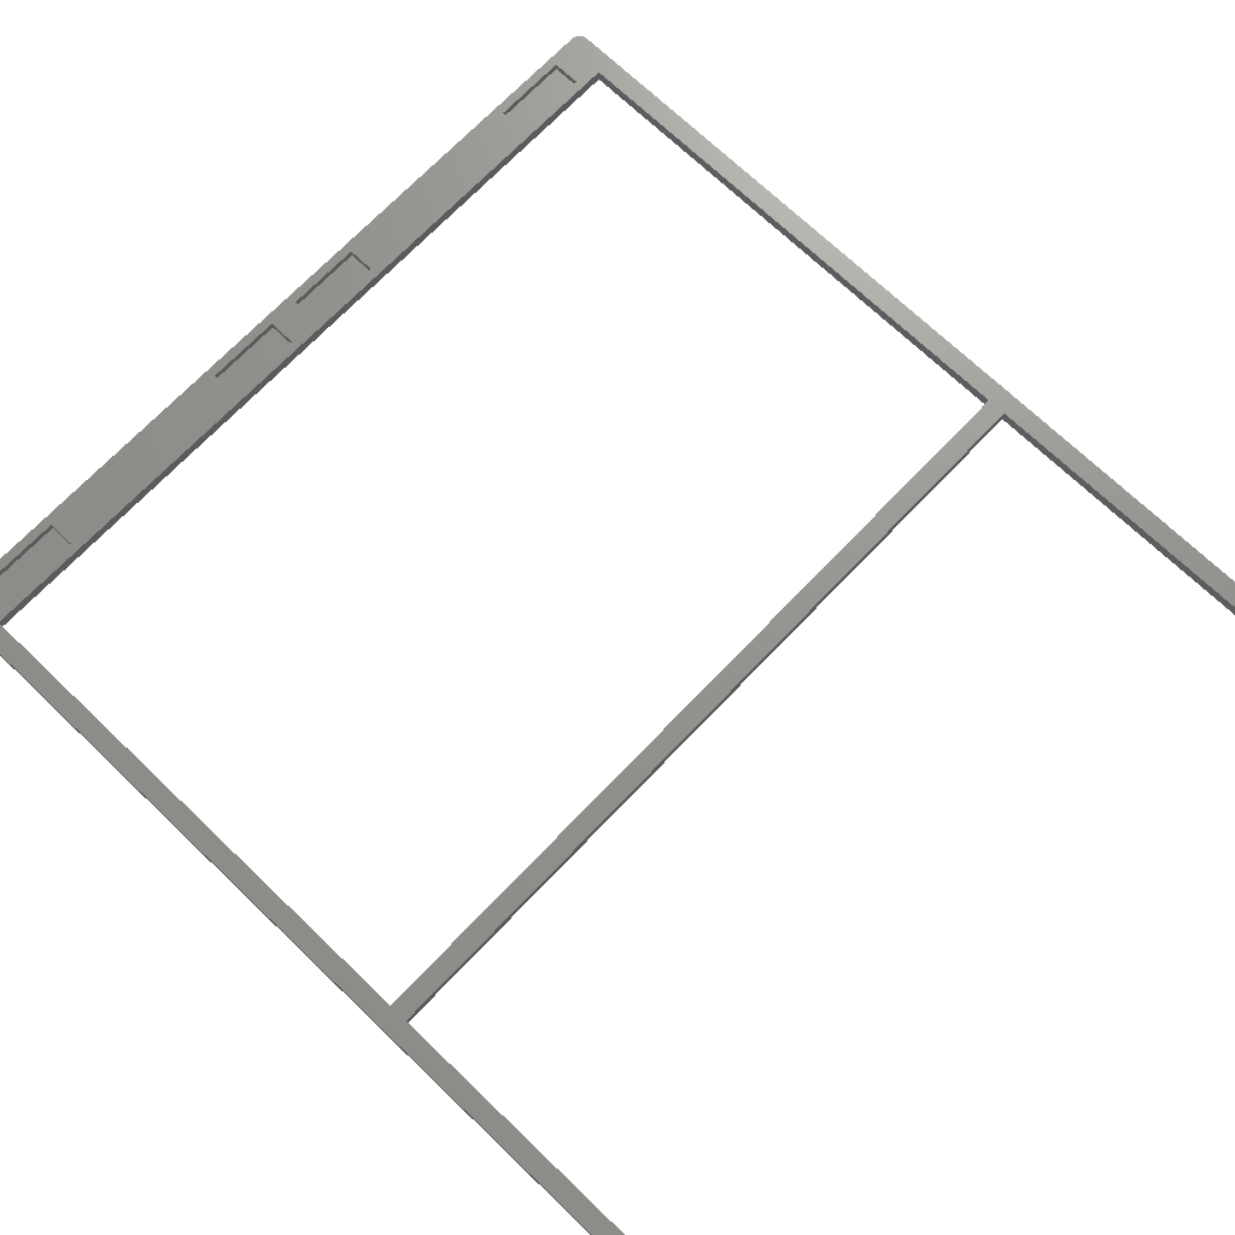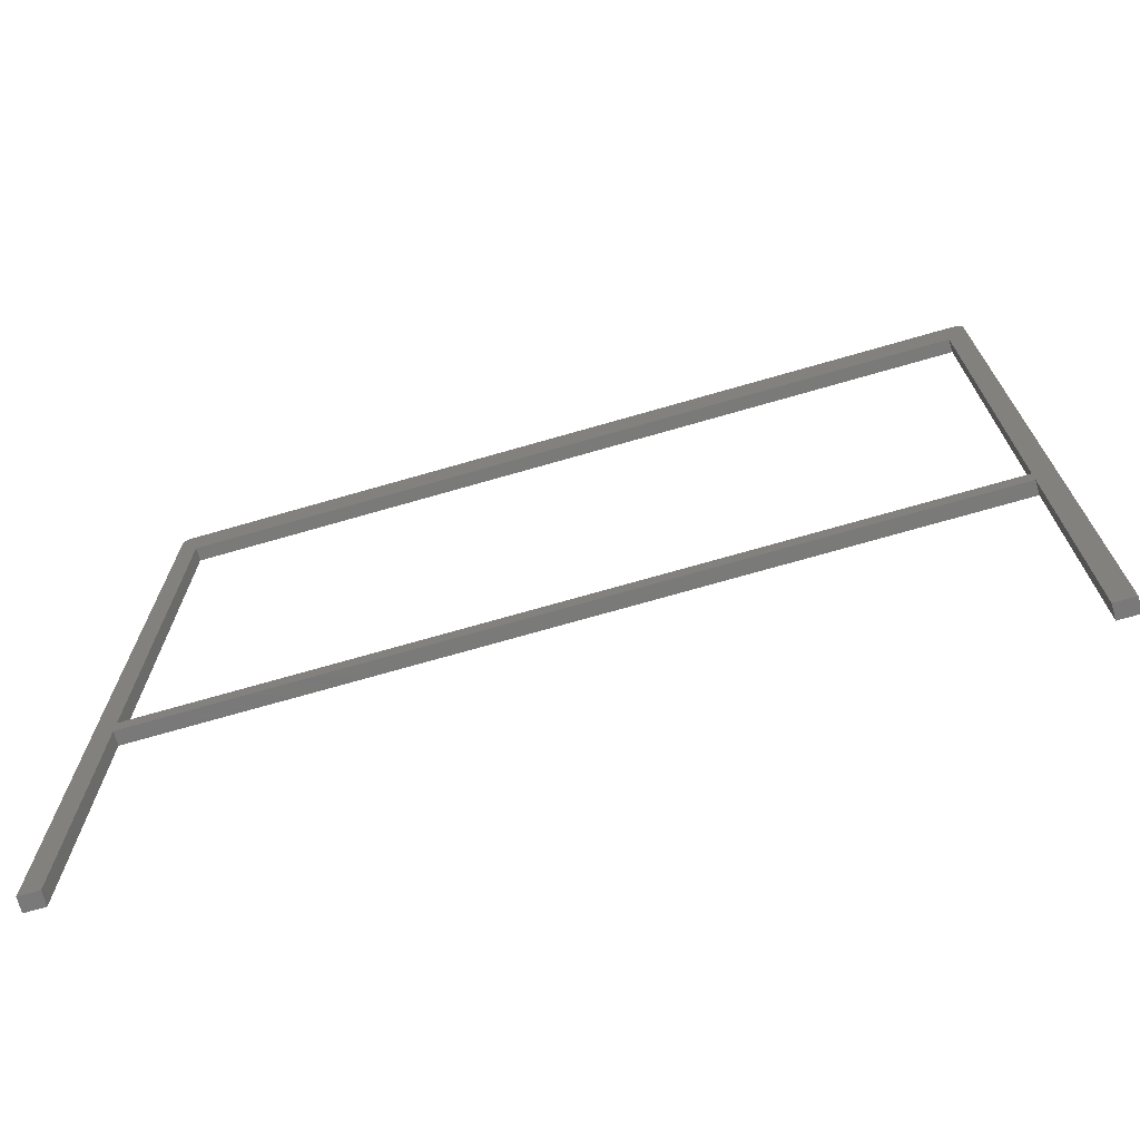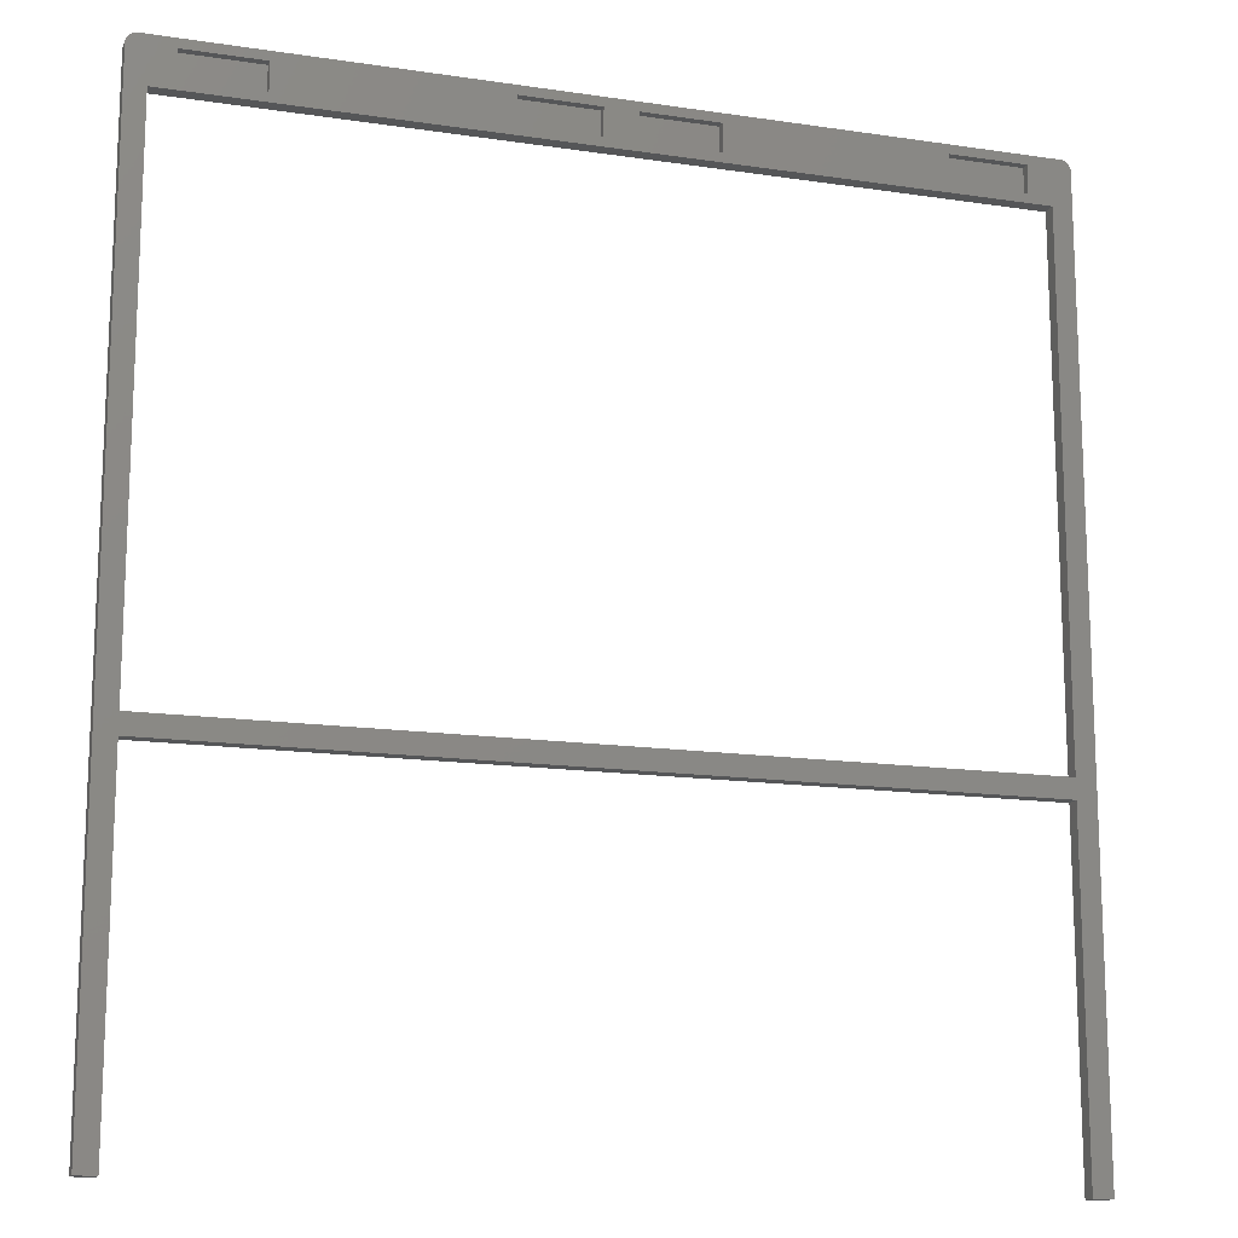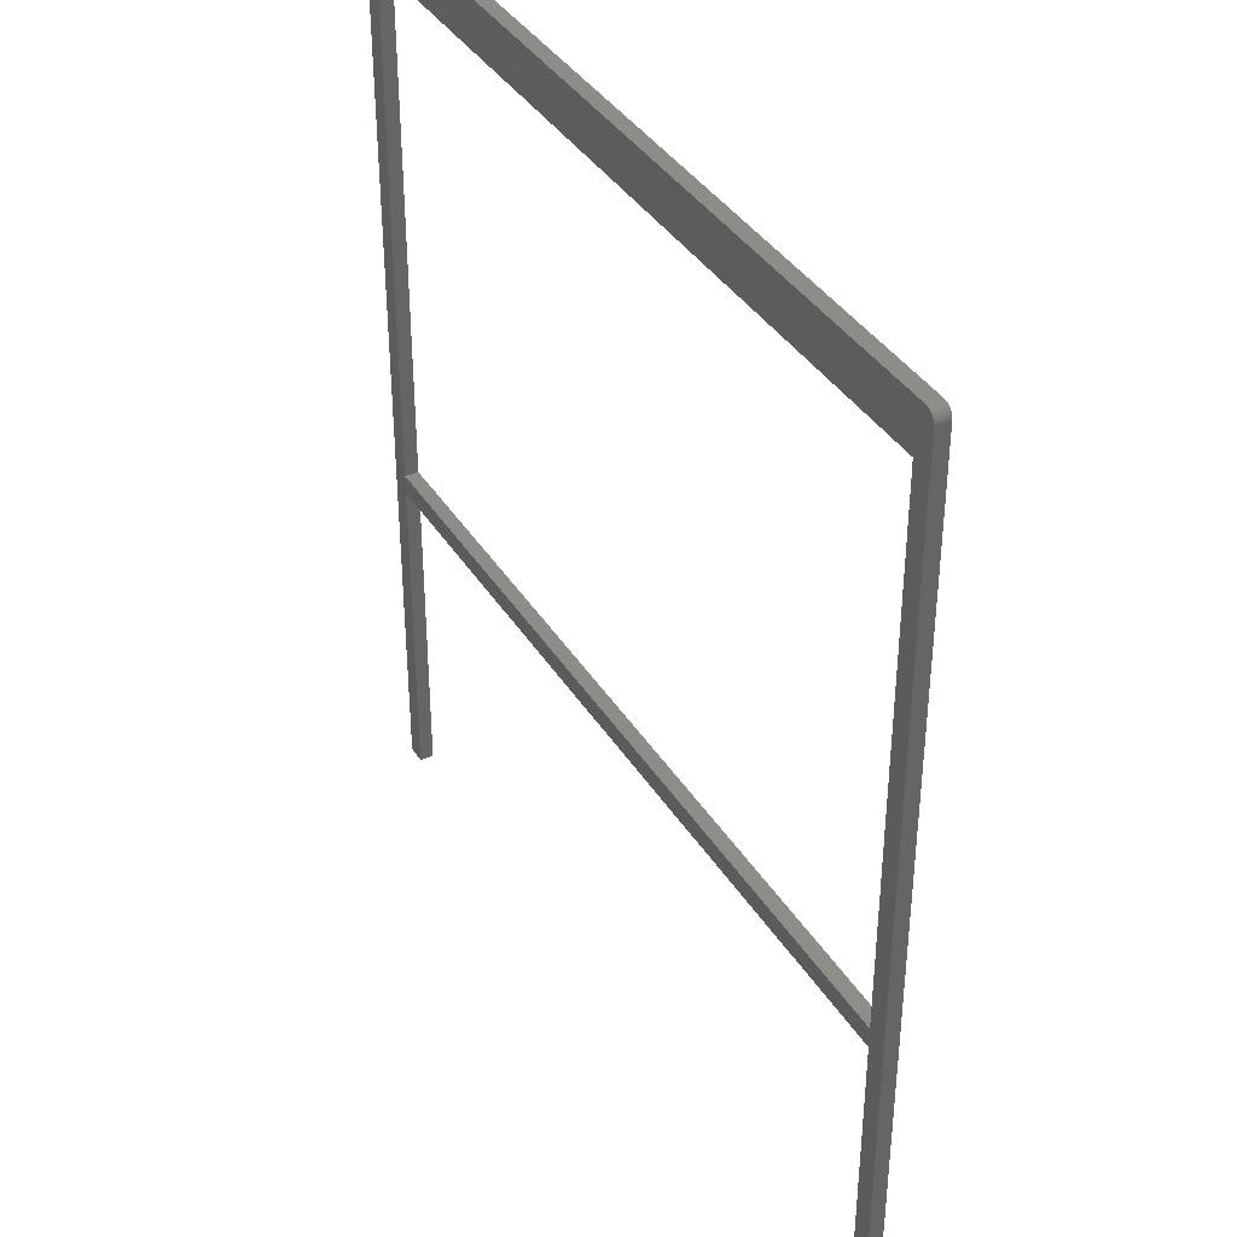
<metadata>
{"format":"stl","ext":"stl","renderer":"f3d","projection":"perspective","resolution":1024,"background":"white","views":[{"elev":71.2,"azim":-46.3,"up":"+Z"},{"elev":-72.7,"azim":-164.0,"up":"+Y"},{"elev":-14.9,"azim":-17.9,"up":"+Y"},{"elev":38.2,"azim":-118.6,"up":"+Y"}]}
</metadata>
<code>
# stl→obj: 312 verts, 624 faces
v 72.81 78.93 0
v 72.78 78.96 2.4
v 72.81 78.93 2.4
v 72.78 78.96 0
v 73.4 -79.4 2.4
v 73.4 77.6 0
v 73.4 77.6 2.4
v 73.4 -79.4 0
v -70 -22 0
v 70 -22 2.4
v -70 -22 2.4
v 70 -22 0
v 72.74 78.99 2.4
v 72.74 78.99 0
v 72.16 79.31 0
v 72.12 79.32 2.4
v 72.16 79.31 2.4
v 72.12 79.32 0
v 71.6 79.4 0
v -71.6 79.4 2.4
v 71.6 79.4 2.4
v -71.6 79.4 0
v 71.95 79.37 0
v 71.91 79.37 2.4
v 71.95 79.37 2.4
v 71.91 79.37 0
v -72.37 79.23 0
v -72.41 79.21 2.4
v -72.37 79.23 2.4
v -72.41 79.21 0
v -73.4 -79.4 0
v -73.4 77.6 2.4
v -73.4 77.6 0
v -73.4 -79.4 2.4
v 71.64 79.4 0
v 71.64 79.4 2.4
v -72.25 79.28 0
v -72.29 79.26 2.4
v -72.25 79.28 2.4
v -72.29 79.26 0
v 72.96 78.78 2.4
v 72.93 78.81 0
v 72.93 78.81 2.4
v 72.96 78.78 0
v 73.1 78.6 2.4
v 73.07 78.64 0
v 73.07 78.64 2.4
v 73.1 78.6 0
v -72.53 79.14 0
v -72.56 79.12 2.4
v -72.53 79.14 2.4
v -72.56 79.12 0
v 73.23 78.37 2.4
v 73.21 78.41 0
v 73.21 78.41 2.4
v 73.23 78.37 0
v -72.33 79.25 0
v -72.33 79.25 2.4
v -73.36 77.99 0
v -73.35 78.04 2.4
v -73.35 78.04 0
v -73.36 77.99 2.4
v -72.78 78.96 0
v -72.81 78.93 2.4
v -72.78 78.96 2.4
v -72.81 78.93 0
v 73.19 78.45 2.4
v 73.17 78.49 0
v 73.17 78.49 2.4
v 73.19 78.45 0
v 73.4 77.64 0
v 73.4 77.64 2.4
v -73.29 78.21 0
v -73.28 78.25 2.4
v -73.28 78.25 0
v -73.29 78.21 2.4
v -72.08 79.33 0
v -72.12 79.32 2.4
v -72.08 79.33 2.4
v -72.12 79.32 0
v 73.14 78.53 2.4
v 73.12 78.56 0
v 73.12 78.56 2.4
v 73.14 78.53 0
v -72.6 79.1 0
v -72.64 79.07 2.4
v -72.6 79.1 2.4
v -72.64 79.07 0
v -72.74 78.99 0
v -72.74 78.99 2.4
v -73.19 78.45 0
v -73.17 78.49 2.4
v -73.17 78.49 0
v -73.19 78.45 2.4
v -72.93 78.81 0
v -72.9 78.84 2.4
v -72.9 78.84 0
v -72.93 78.81 2.4
v 73.36 77.99 2.4
v 73.35 78.04 0
v 73.35 78.04 2.4
v 73.36 77.99 0
v -73.4 77.69 0
v -73.4 77.73 2.4
v -73.4 77.73 0
v -73.4 77.69 2.4
v 71.82 79.39 0
v 71.78 79.39 2.4
v 71.82 79.39 2.4
v 71.78 79.39 0
v 73.39 77.82 2.4
v 73.38 77.86 0
v 73.38 77.86 2.4
v 73.39 77.82 0
v -73.25 78.33 0
v -73.23 78.37 2.4
v -73.23 78.37 0
v -73.25 78.33 2.4
v -72.67 79.05 0
v -72.71 79.02 2.4
v -72.67 79.05 2.4
v -72.71 79.02 0
v 72.41 79.21 0
v 72.37 79.23 2.4
v 72.41 79.21 2.4
v 72.37 79.23 0
v 73.4 77.69 2.4
v 73.4 77.73 0
v 73.4 77.73 2.4
v 73.4 77.69 0
v 72.25 79.28 0
v 72.21 79.29 2.4
v 72.25 79.28 2.4
v 72.21 79.29 0
v 73.37 77.95 2.4
v 73.37 77.95 0
v -71.64 79.4 2.4
v -71.64 79.4 0
v 72.08 79.33 0
v 72.04 79.35 2.4
v 72.08 79.33 2.4
v 72.04 79.35 0
v 73.33 78.08 2.4
v 73.32 78.12 0
v 73.32 78.12 2.4
v 73.33 78.08 0
v -72.45 79.19 2.4
v -72.45 79.19 0
v -72.99 78.74 0
v -72.96 78.78 2.4
v -72.96 78.78 0
v -72.99 78.74 2.4
v -73.31 78.16 0
v -73.31 78.16 2.4
v -72.16 79.31 2.4
v -72.16 79.31 0
v -72.87 78.87 2.4
v -72.87 78.87 0
v 73.05 78.67 0
v 73.05 78.67 2.4
v -71.82 79.39 0
v -71.86 79.38 2.4
v -71.82 79.39 2.4
v -71.86 79.38 0
v -73.1 78.6 0
v -73.07 78.64 2.4
v -73.07 78.64 0
v -73.1 78.6 2.4
v 72.33 79.25 0
v 72.29 79.26 2.4
v 72.33 79.25 2.4
v 72.29 79.26 0
v 72.71 79.02 2.4
v 72.71 79.02 0
v 72.56 79.12 0
v 72.53 79.14 2.4
v 72.56 79.12 2.4
v 72.53 79.14 0
v 72.45 79.19 0
v 72.45 79.19 2.4
v 73.02 78.71 0
v 73.02 78.71 2.4
v -73.05 78.67 2.4
v -73.05 78.67 0
v -73.02 78.71 2.4
v -73.02 78.71 0
v -73.32 78.12 0
v -73.32 78.12 2.4
v 73.29 78.21 2.4
v 73.28 78.25 0
v 73.28 78.25 2.4
v 73.29 78.21 0
v -71.69 79.4 2.4
v -71.69 79.4 0
v 72.87 78.87 0
v 72.84 78.9 2.4
v 72.87 78.87 2.4
v 72.84 78.9 0
v 73.26 78.29 2.4
v 73.25 78.33 0
v 73.25 78.33 2.4
v 73.26 78.29 0
v -73.4 77.64 2.4
v -73.4 77.64 0
v -71.73 79.4 0
v -71.78 79.39 2.4
v -71.73 79.4 2.4
v -71.78 79.39 0
v -72.21 79.29 0
v -72.21 79.29 2.4
v -73.14 78.53 2.4
v -73.14 78.53 0
v -73.12 78.56 2.4
v -73.12 78.56 0
v -71.99 79.36 0
v -72.04 79.35 2.4
v -71.99 79.36 2.4
v -72.04 79.35 0
v 73.31 78.16 0
v 73.31 78.16 2.4
v 71.69 79.4 0
v 71.69 79.4 2.4
v -72.49 79.17 2.4
v -72.49 79.17 0
v 72.49 79.17 2.4
v 72.49 79.17 0
v -71.95 79.37 0
v -71.95 79.37 2.4
v -71.91 79.37 2.4
v -71.91 79.37 0
v -72.84 78.9 0
v -72.84 78.9 2.4
v 73.37 77.91 0
v 73.37 77.91 2.4
v 72.9 78.84 0
v 72.9 78.84 2.4
v 72.67 79.05 0
v 72.64 79.07 2.4
v 72.67 79.05 2.4
v 72.64 79.07 0
v 72.6 79.1 2.4
v 72.6 79.1 0
v -73.38 77.86 0
v -73.37 77.91 2.4
v -73.37 77.91 0
v -73.38 77.86 2.4
v -73.39 77.82 0
v -73.39 77.82 2.4
v -73.21 78.41 2.4
v -73.21 78.41 0
v -73.37 77.95 2.4
v -73.37 77.95 0
v -73.39 77.78 0
v -73.39 77.78 2.4
v 72.99 78.74 0
v 72.99 78.74 2.4
v -70 -79.4 0
v -70 -18.6 0
v -70 71.4 0
v -73.26 78.29 0
v -73.33 78.08 0
v 70 -18.6 0
v 70 71.4 0
v 73.39 77.78 0
v 71.99 79.36 0
v 71.86 79.38 0
v 71.73 79.4 0
v 70 -79.4 0
v -73.33 78.08 2.4
v 73.39 77.78 2.4
v 71.86 79.38 2.4
v 71.73 79.4 2.4
v 71.99 79.36 2.4
v -70 -18.6 2.4
v 70 -18.6 2.4
v 65.93 77.8 2.4
v 70 71.4 2.4
v 52.73 77.8 2.4
v 15.93 77.8 2.4
v 52.73 73 2.4
v 2.733 77.8 2.4
v -2.733 77.8 2.4
v 2.733 73 2.4
v -15.93 77.8 2.4
v -52.73 77.8 2.4
v -15.93 73 2.4
v -65.93 77.8 2.4
v -70 71.4 2.4
v -65.93 73 2.4
v -73.26 78.29 2.4
v -70 -79.4 2.4
v 70 -79.4 2.4
v 65.93 73 2.4
v 15.93 73 2.4
v -2.733 73 2.4
v -52.73 73 2.4
v -52.73 73 1
v -52.73 77.8 1
v -65.93 77.8 1
v -65.93 73 1
v -2.733 73 1
v -2.733 77.8 1
v -15.93 77.8 1
v -15.93 73 1
v 15.93 73 1
v 15.93 77.8 1
v 2.733 77.8 1
v 2.733 73 1
v 65.93 73 1
v 65.93 77.8 1
v 52.73 77.8 1
v 52.73 73 1
f 1 2 3
f 2 1 4
f 5 6 7
f 6 5 8
f 9 10 11
f 10 9 12
f 4 13 2
f 13 4 14
f 15 16 17
f 16 15 18
f 19 20 21
f 20 19 22
f 23 24 25
f 24 23 26
f 27 28 29
f 28 27 30
f 31 32 33
f 32 31 34
f 35 21 36
f 21 35 19
f 37 38 39
f 38 37 40
f 41 42 43
f 42 41 44
f 45 46 47
f 46 45 48
f 49 50 51
f 50 49 52
f 53 54 55
f 54 53 56
f 57 29 58
f 29 57 27
f 59 60 61
f 60 59 62
f 63 64 65
f 64 63 66
f 67 68 69
f 68 67 70
f 7 71 72
f 71 7 6
f 73 74 75
f 74 73 76
f 77 78 79
f 78 77 80
f 81 82 83
f 82 81 84
f 85 86 87
f 86 85 88
f 89 65 90
f 65 89 63
f 91 92 93
f 92 91 94
f 95 96 97
f 96 95 98
f 99 100 101
f 100 99 102
f 103 104 105
f 104 103 106
f 55 70 67
f 70 55 54
f 107 108 109
f 108 107 110
f 111 112 113
f 112 111 114
f 115 116 117
f 116 115 118
f 119 120 121
f 120 119 122
f 123 124 125
f 124 123 126
f 127 128 129
f 128 127 130
f 131 132 133
f 132 131 134
f 135 102 99
f 102 135 136
f 88 121 86
f 121 88 119
f 22 137 20
f 137 22 138
f 139 140 141
f 140 139 142
f 143 144 145
f 144 143 146
f 30 147 28
f 147 30 148
f 149 150 151
f 150 149 152
f 153 76 73
f 76 153 154
f 80 155 78
f 155 80 156
f 97 157 158
f 157 97 96
f 47 159 160
f 159 47 46
f 161 162 163
f 162 161 164
f 165 166 167
f 166 165 168
f 52 87 50
f 87 52 85
f 169 170 171
f 170 169 172
f 172 133 170
f 133 172 131
f 14 173 13
f 173 14 174
f 175 176 177
f 176 175 178
f 179 125 180
f 125 179 123
f 160 181 182
f 181 160 159
f 167 183 184
f 183 167 166
f 184 185 186
f 185 184 183
f 187 154 153
f 154 187 188
f 189 190 191
f 190 189 192
f 72 130 127
f 130 72 71
f 138 193 137
f 193 138 194
f 195 196 197
f 196 195 198
f 199 200 201
f 200 199 202
f 33 203 204
f 203 33 32
f 205 206 207
f 206 205 208
f 209 39 210
f 39 209 37
f 198 3 196
f 3 198 1
f 40 58 38
f 58 40 57
f 93 211 212
f 211 93 92
f 212 213 214
f 213 212 211
f 215 216 217
f 216 215 218
f 145 219 220
f 219 145 144
f 208 163 206
f 163 208 161
f 122 90 120
f 90 122 89
f 221 36 222
f 36 221 35
f 148 223 147
f 223 148 224
f 156 210 155
f 210 156 209
f 194 207 193
f 207 194 205
f 151 98 95
f 98 151 150
f 126 171 124
f 171 126 169
f 83 48 45
f 48 83 82
f 178 225 176
f 225 178 226
f 227 217 228
f 217 227 215
f 164 229 162
f 229 164 230
f 231 157 232
f 157 231 158
f 113 233 234
f 233 113 112
f 43 235 236
f 235 43 42
f 236 195 197
f 195 236 235
f 237 238 239
f 238 237 240
f 240 241 238
f 241 240 242
f 69 84 81
f 84 69 68
f 243 244 245
f 244 243 246
f 247 246 243
f 246 247 248
f 117 249 250
f 249 117 116
f 226 180 225
f 180 226 179
f 245 251 252
f 251 245 244
f 252 62 59
f 62 252 251
f 134 17 132
f 17 134 15
f 250 94 91
f 94 250 249
f 101 146 143
f 146 101 100
f 218 79 216
f 79 218 77
f 253 248 247
f 248 253 254
f 105 254 253
f 254 105 104
f 182 255 256
f 255 182 181
f 256 44 41
f 44 256 255
f 31 9 257
f 9 31 258
f 33 258 31
f 259 33 22
f 22 33 138
f 138 33 194
f 194 33 205
f 205 33 208
f 208 33 161
f 161 33 164
f 164 33 230
f 230 33 227
f 227 33 215
f 215 33 218
f 218 33 77
f 77 33 80
f 80 33 156
f 156 33 209
f 209 33 37
f 37 33 40
f 40 33 57
f 57 33 27
f 27 33 30
f 30 33 148
f 148 33 224
f 224 33 49
f 49 33 52
f 52 33 85
f 85 33 88
f 88 33 119
f 119 33 122
f 122 33 89
f 89 33 63
f 63 33 66
f 66 33 231
f 231 33 158
f 158 33 97
f 97 33 95
f 95 33 151
f 151 33 149
f 149 33 186
f 186 33 184
f 184 33 167
f 167 33 165
f 165 33 214
f 214 33 212
f 212 33 93
f 93 33 91
f 91 33 250
f 250 33 117
f 117 33 115
f 115 33 260
f 260 33 75
f 75 33 73
f 73 33 153
f 153 33 187
f 187 33 261
f 261 33 61
f 61 33 59
f 59 33 252
f 252 33 245
f 245 33 243
f 243 33 247
f 247 33 253
f 253 33 105
f 105 33 103
f 258 33 259
f 103 33 204
f 9 262 12
f 262 9 258
f 262 6 8
f 263 6 262
f 19 6 263
f 6 19 71
f 71 19 130
f 130 19 128
f 128 19 264
f 264 19 114
f 114 19 112
f 112 19 233
f 233 19 136
f 136 19 102
f 102 19 100
f 100 19 146
f 146 19 144
f 144 19 219
f 219 19 192
f 192 19 190
f 190 19 202
f 202 19 200
f 200 19 56
f 56 19 54
f 54 19 70
f 70 19 68
f 68 19 84
f 84 19 82
f 82 19 48
f 48 19 46
f 46 19 159
f 159 19 181
f 181 19 255
f 255 19 44
f 44 19 42
f 42 19 235
f 235 19 195
f 195 19 198
f 198 19 1
f 1 19 4
f 4 19 14
f 14 19 174
f 174 19 237
f 237 19 240
f 240 19 242
f 242 19 175
f 175 19 178
f 178 19 226
f 226 19 179
f 179 19 123
f 123 19 126
f 126 19 169
f 169 19 172
f 172 19 131
f 131 19 134
f 134 19 15
f 15 19 18
f 18 19 139
f 139 19 142
f 142 19 265
f 265 19 23
f 23 19 26
f 26 19 266
f 266 19 107
f 107 19 110
f 110 19 267
f 12 8 268
f 262 8 12
f 267 19 221
f 221 19 35
f 259 19 263
f 19 259 22
f 61 269 261
f 269 61 60
f 234 136 135
f 136 234 233
f 66 232 64
f 232 66 231
f 186 152 149
f 152 186 185
f 129 264 270
f 264 129 128
f 270 114 111
f 114 270 264
f 230 228 229
f 228 230 227
f 224 51 223
f 51 224 49
f 220 192 189
f 192 220 219
f 214 168 165
f 168 214 213
f 26 271 24
f 271 26 266
f 266 109 271
f 109 266 107
f 110 272 108
f 272 110 267
f 267 222 272
f 222 267 221
f 204 106 103
f 106 204 203
f 174 239 173
f 239 174 237
f 261 188 187
f 188 261 269
f 142 273 140
f 273 142 265
f 274 10 275
f 10 274 11
f 21 276 277
f 21 278 276
f 278 279 280
f 21 279 278
f 21 281 279
f 281 282 283
f 21 282 281
f 21 284 282
f 284 285 286
f 20 284 21
f 284 20 285
f 287 288 289
f 32 274 288
f 34 274 32
f 285 20 287
f 20 288 287
f 32 288 20
f 32 20 137
f 32 137 193
f 32 193 207
f 32 207 206
f 32 206 163
f 32 163 162
f 32 162 229
f 32 229 228
f 32 228 217
f 32 217 216
f 32 216 79
f 32 79 78
f 32 78 155
f 32 155 210
f 32 210 39
f 32 39 38
f 32 38 58
f 32 58 29
f 32 29 28
f 32 28 147
f 32 147 223
f 32 223 51
f 32 51 50
f 32 50 87
f 32 87 86
f 32 86 121
f 32 121 120
f 32 120 90
f 32 90 65
f 32 65 64
f 32 64 232
f 32 232 157
f 32 157 96
f 32 96 98
f 32 98 150
f 32 150 152
f 32 152 185
f 32 185 183
f 32 183 166
f 32 166 168
f 32 168 213
f 32 213 211
f 32 211 92
f 32 92 94
f 32 94 249
f 32 249 116
f 32 116 118
f 32 118 290
f 32 290 74
f 32 74 76
f 32 76 154
f 32 154 188
f 32 188 269
f 32 269 60
f 32 60 62
f 32 62 251
f 32 251 244
f 32 244 246
f 32 246 248
f 32 248 254
f 32 254 104
f 32 104 106
f 32 106 203
f 274 34 11
f 11 34 291
f 21 7 72
f 21 72 127
f 21 127 129
f 21 129 270
f 21 270 111
f 21 111 113
f 21 113 234
f 21 234 135
f 21 135 99
f 21 99 101
f 21 101 143
f 21 143 145
f 21 145 220
f 21 220 189
f 21 189 191
f 21 191 199
f 21 199 201
f 21 201 53
f 21 53 55
f 21 55 67
f 21 67 69
f 21 69 81
f 21 81 83
f 21 83 45
f 21 45 47
f 21 47 160
f 21 160 182
f 21 182 256
f 21 256 41
f 21 41 43
f 21 43 236
f 21 236 197
f 21 197 196
f 21 196 3
f 21 3 2
f 21 2 13
f 21 13 173
f 21 173 239
f 21 239 238
f 21 238 241
f 21 241 177
f 21 177 176
f 21 176 225
f 21 225 180
f 21 180 125
f 21 125 124
f 21 124 171
f 21 171 170
f 21 170 133
f 21 133 132
f 21 132 17
f 21 17 16
f 21 16 141
f 21 141 140
f 21 140 273
f 21 273 25
f 21 25 24
f 21 24 271
f 21 271 109
f 21 109 108
f 21 108 272
f 21 272 222
f 21 222 36
f 7 21 277
f 7 277 275
f 7 275 5
f 10 5 275
f 5 10 292
f 293 277 276
f 280 277 293
f 294 280 279
f 294 277 280
f 283 277 294
f 295 283 282
f 295 277 283
f 286 277 295
f 296 286 285
f 288 286 296
f 288 296 289
f 286 288 277
f 191 202 199
f 202 191 190
f 18 141 16
f 141 18 139
f 201 56 53
f 56 201 200
f 75 290 260
f 290 75 74
f 242 177 241
f 177 242 175
f 260 118 115
f 118 260 290
f 265 25 273
f 25 265 23
f 262 277 263
f 277 262 275
f 274 259 288
f 259 274 258
f 262 274 275
f 274 262 258
f 268 10 12
f 10 268 292
f 268 5 292
f 5 268 8
f 291 9 11
f 9 291 257
f 31 291 34
f 291 31 257
f 259 277 288
f 277 259 263
f 297 285 298
f 285 297 296
f 299 297 298
f 297 299 300
f 289 299 287
f 299 289 300
f 299 285 287
f 285 299 298
f 297 289 296
f 289 297 300
f 301 282 302
f 282 301 295
f 303 301 302
f 301 303 304
f 286 303 284
f 303 286 304
f 303 282 284
f 282 303 302
f 301 286 295
f 286 301 304
f 305 279 306
f 279 305 294
f 307 305 306
f 305 307 308
f 283 307 281
f 307 283 308
f 307 279 281
f 279 307 306
f 305 283 294
f 283 305 308
f 309 276 310
f 276 309 293
f 311 309 310
f 309 311 312
f 280 311 278
f 311 280 312
f 311 276 278
f 276 311 310
f 309 280 293
f 280 309 312

</code>
